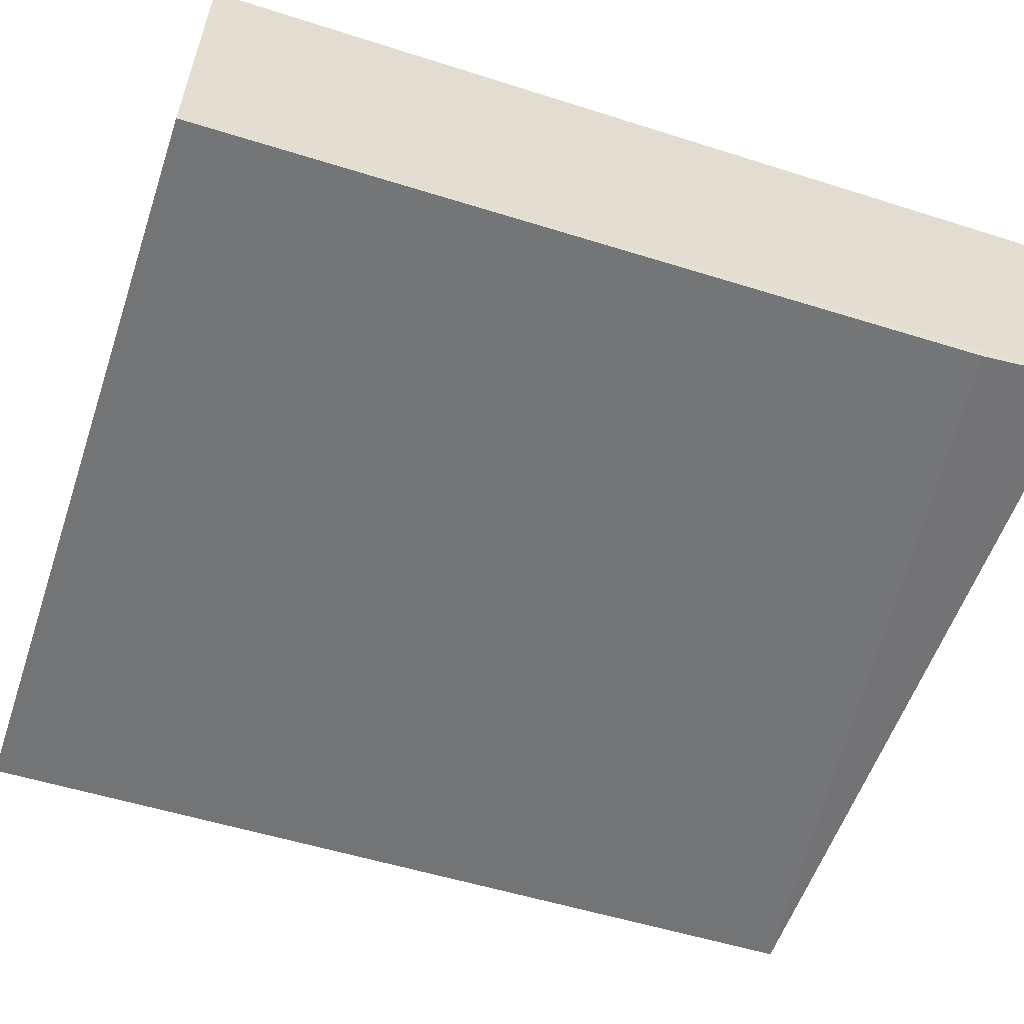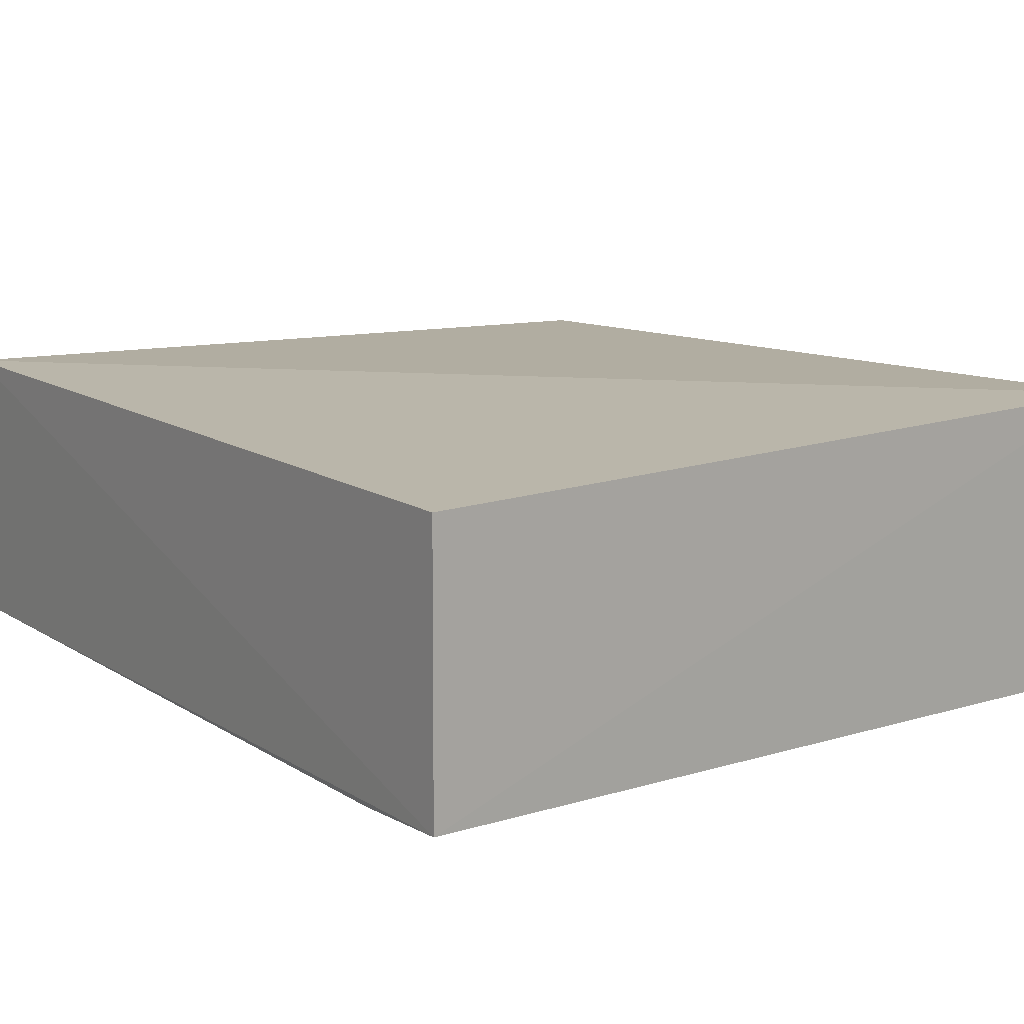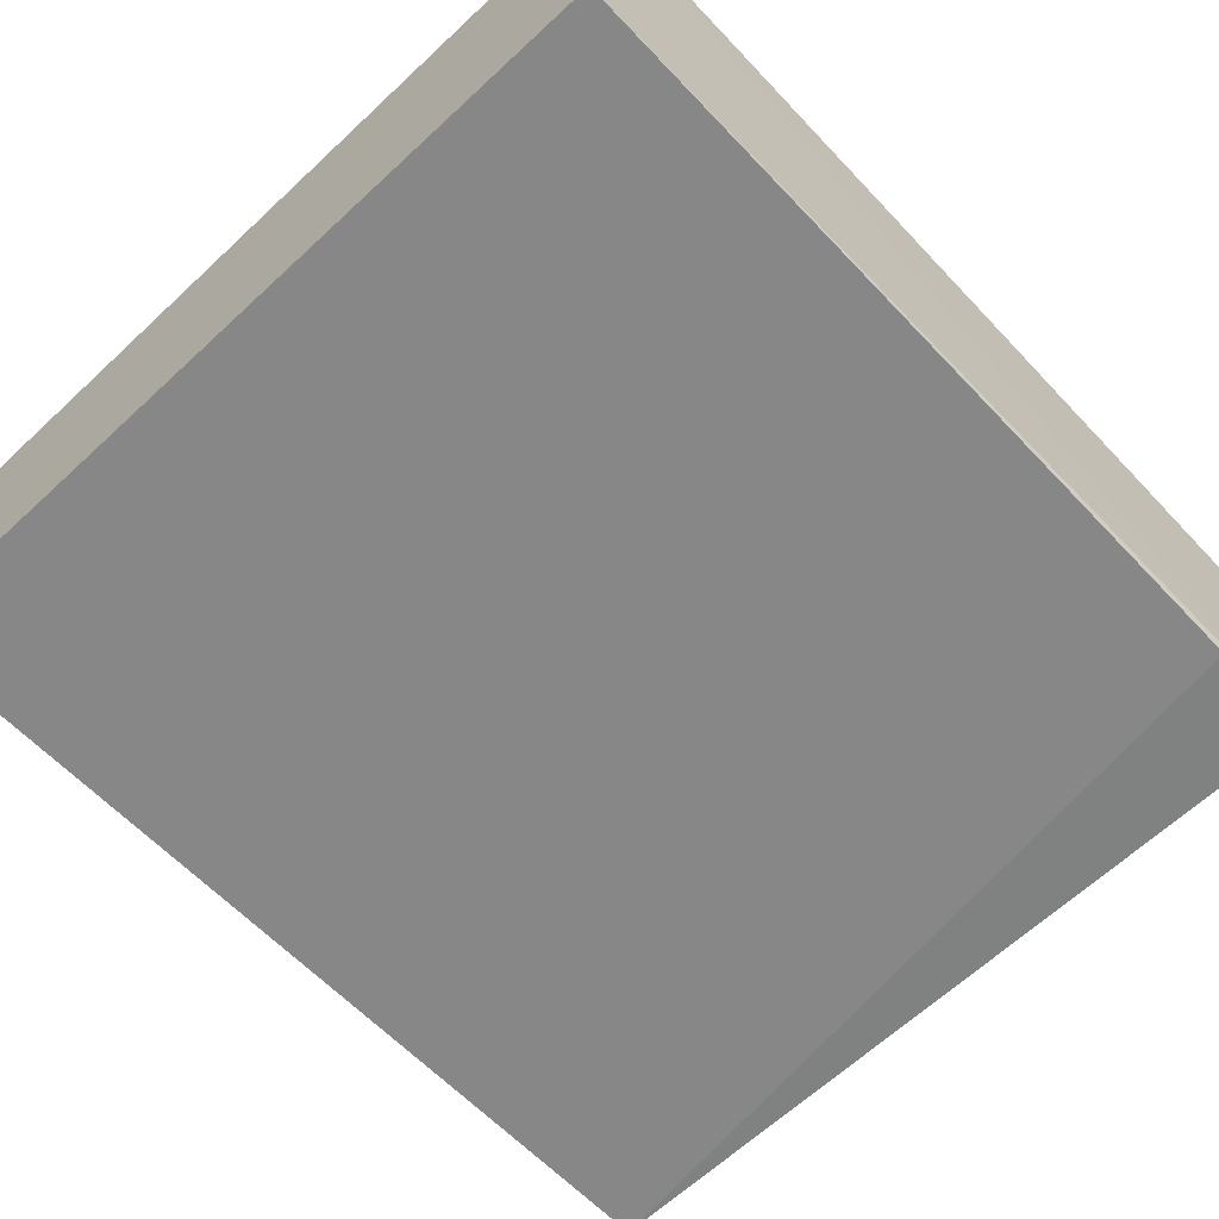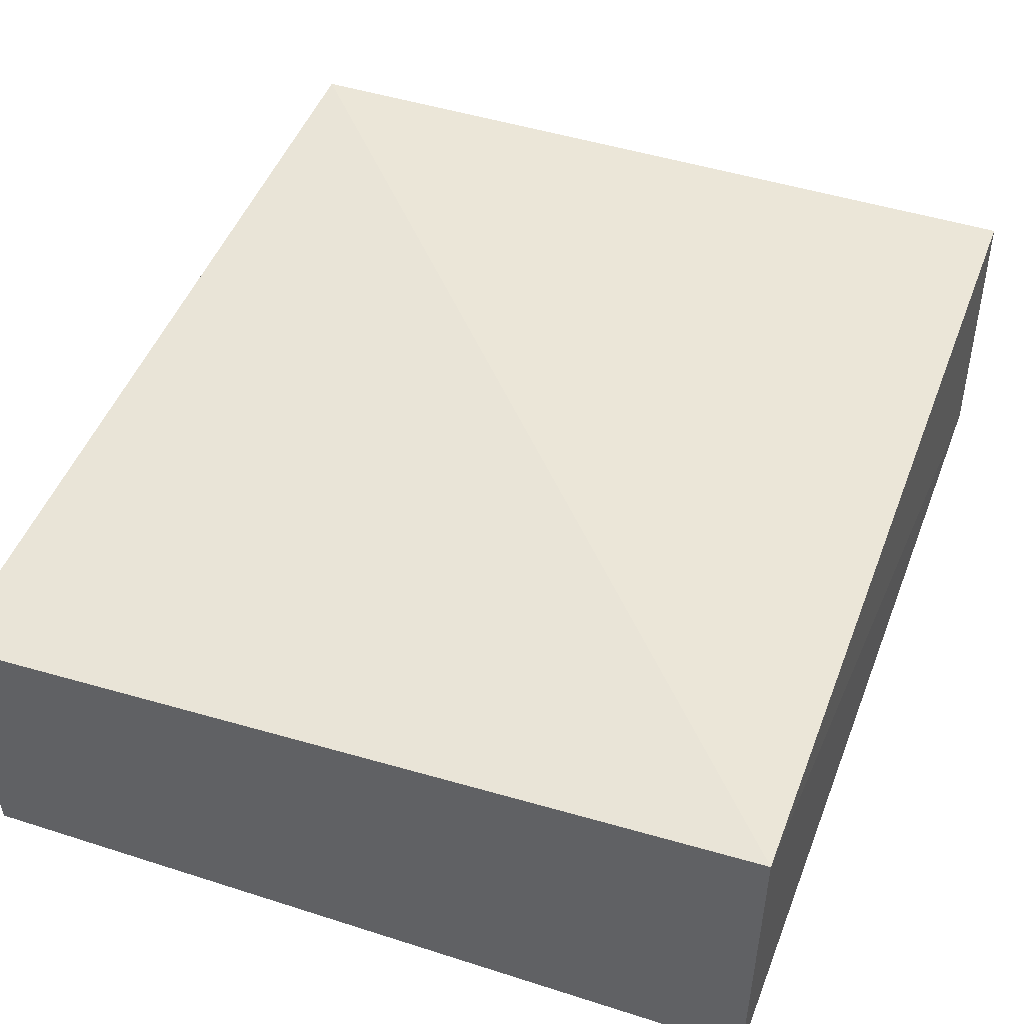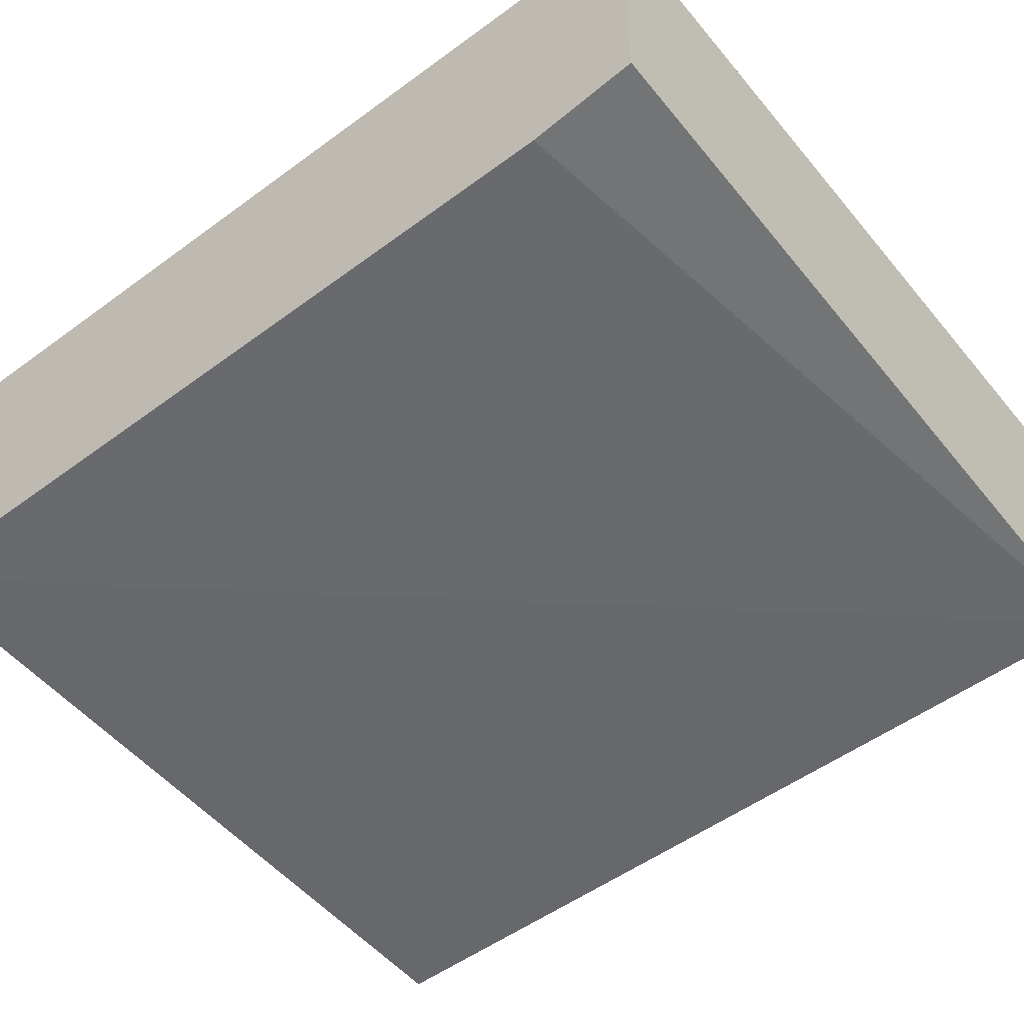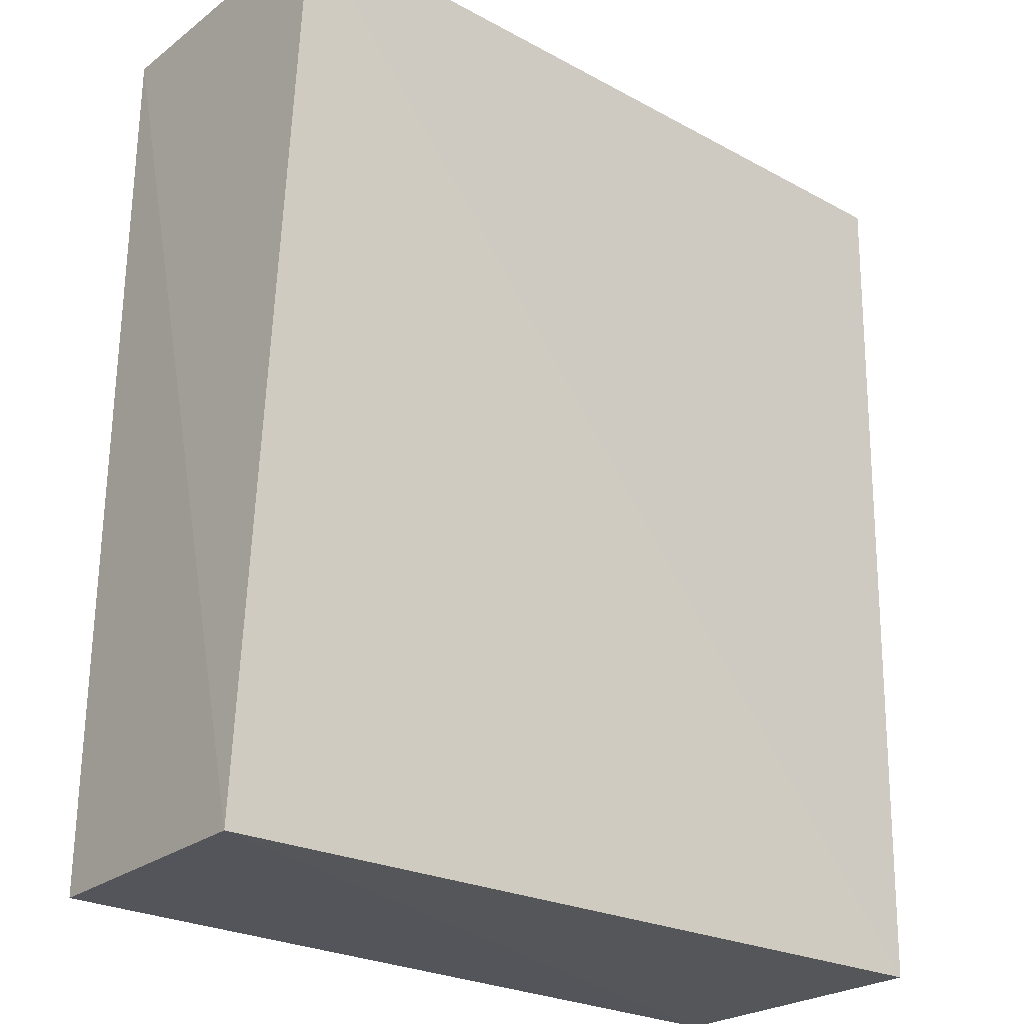
<metadata>
{"format":"obj","ext":"obj","renderer":"f3d","projection":"perspective","resolution":1024,"background":"white","views":[{"elev":-55.7,"azim":71.2,"up":"+Z"},{"elev":14.9,"azim":144.3,"up":"+Z"},{"elev":-62.6,"azim":43.1,"up":"+Z"},{"elev":45.5,"azim":20.6,"up":"+Z"},{"elev":-51.2,"azim":128.3,"up":"+Z"},{"elev":-25.1,"azim":-41.3,"up":"+Y"}]}
</metadata>
<code>
v 0.07017 0.09873 0.02015
v 0.06963 0.09842 -0.02386
v 0.06992 0.2348 -0.01912
v -0.05161 0.2349 0.02291
v -0.05235 0.09847 0.01429
v 0.06973 0.2349 0.02305
v -0.05075 0.2344 -0.02274
v 0.06945 0.2181 -0.02067
v -0.05047 0.09851 -0.02518
f 1 2 3
f 5 2 1
f 5 1 4
f 6 1 3
f 6 3 4
f 6 4 1
f 7 5 4
f 7 4 3
f 8 7 3
f 8 3 2
f 8 2 7
f 9 7 2
f 9 2 5
f 9 5 7

</code>
